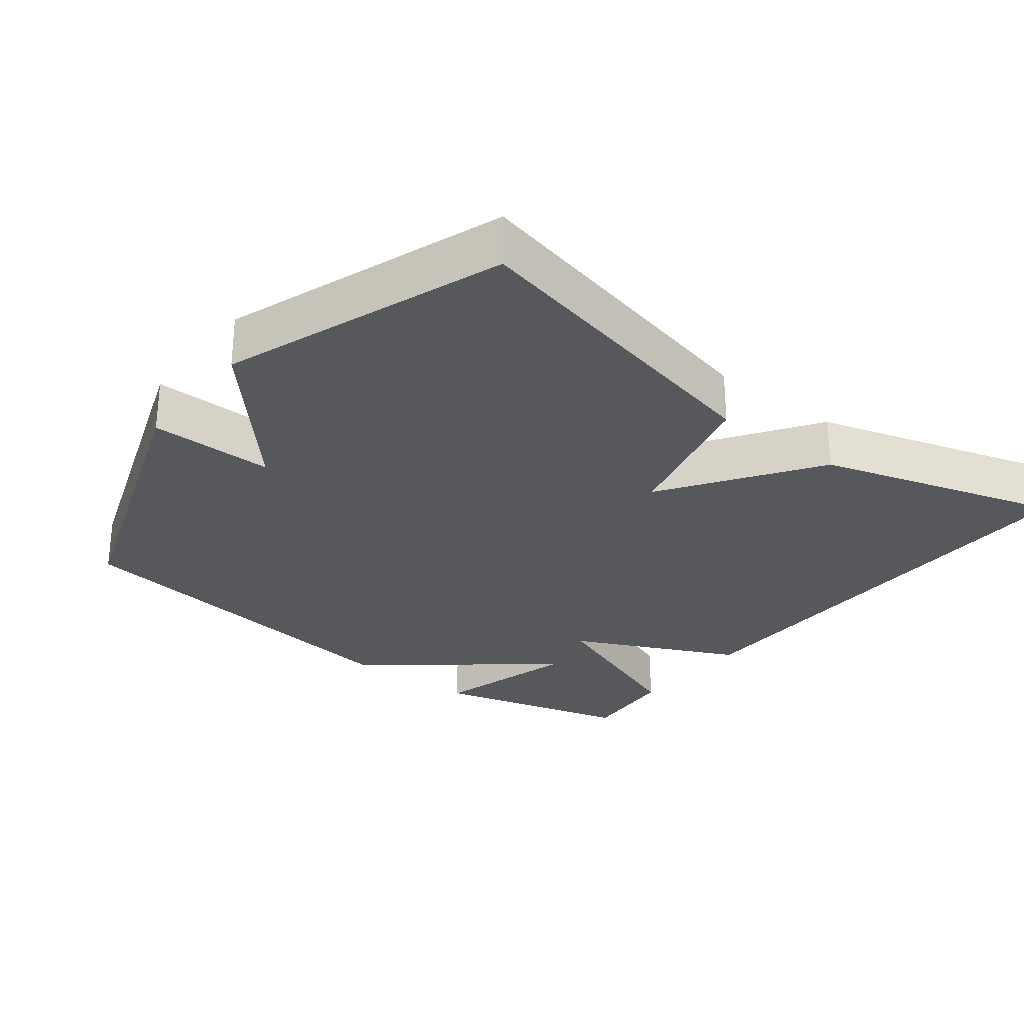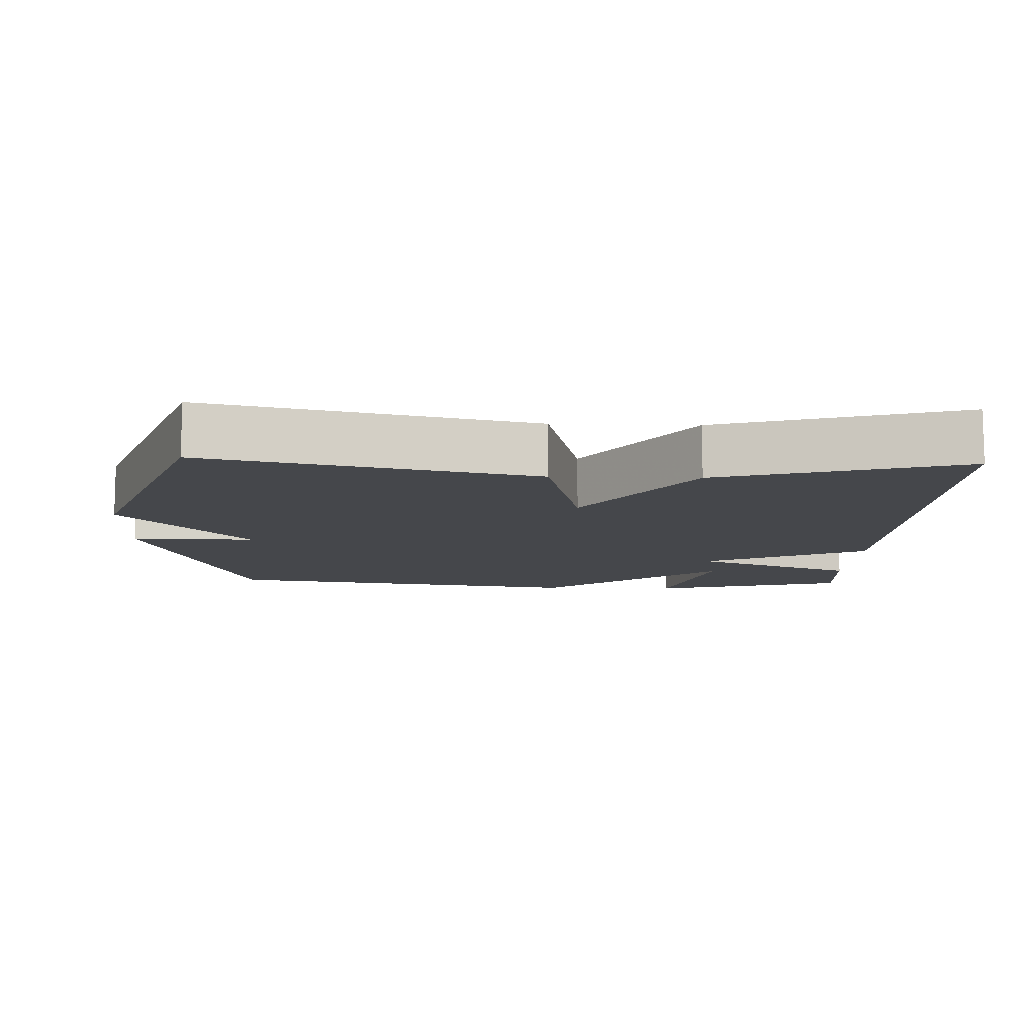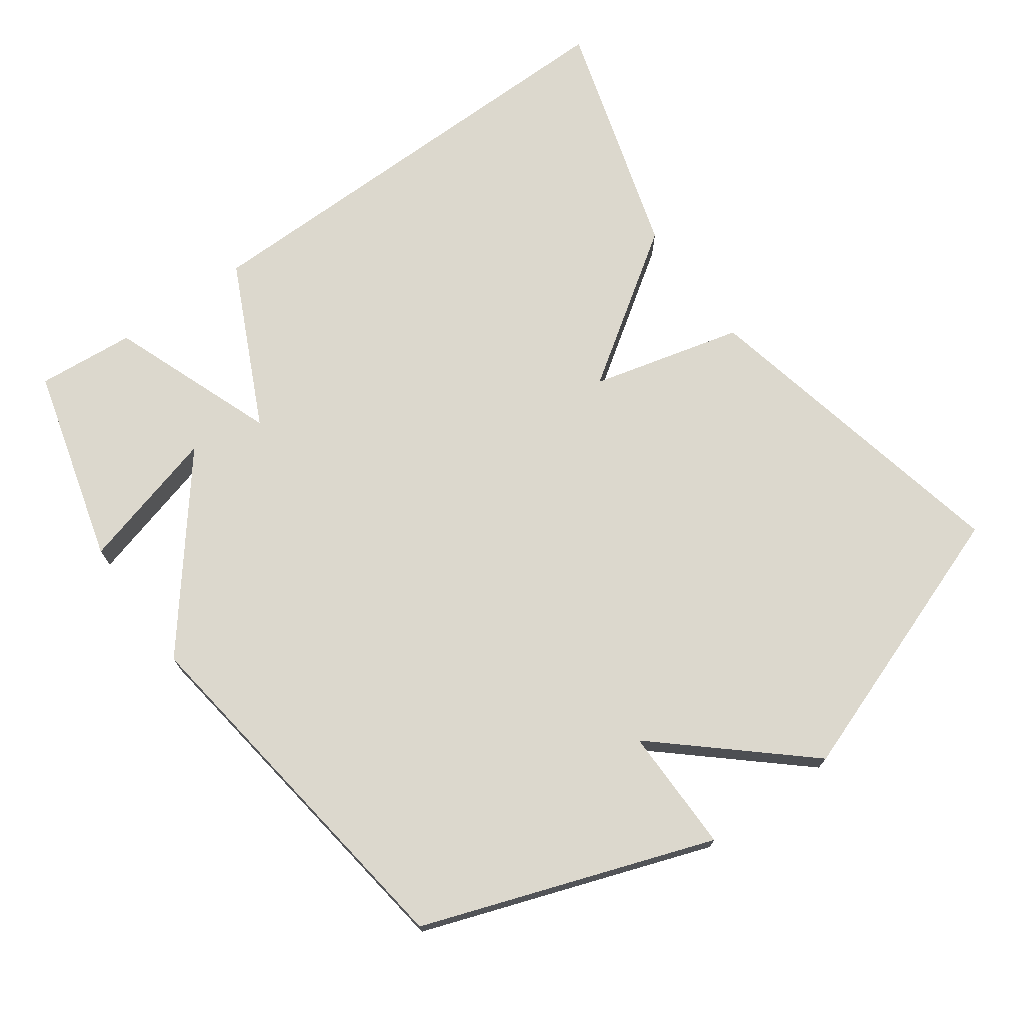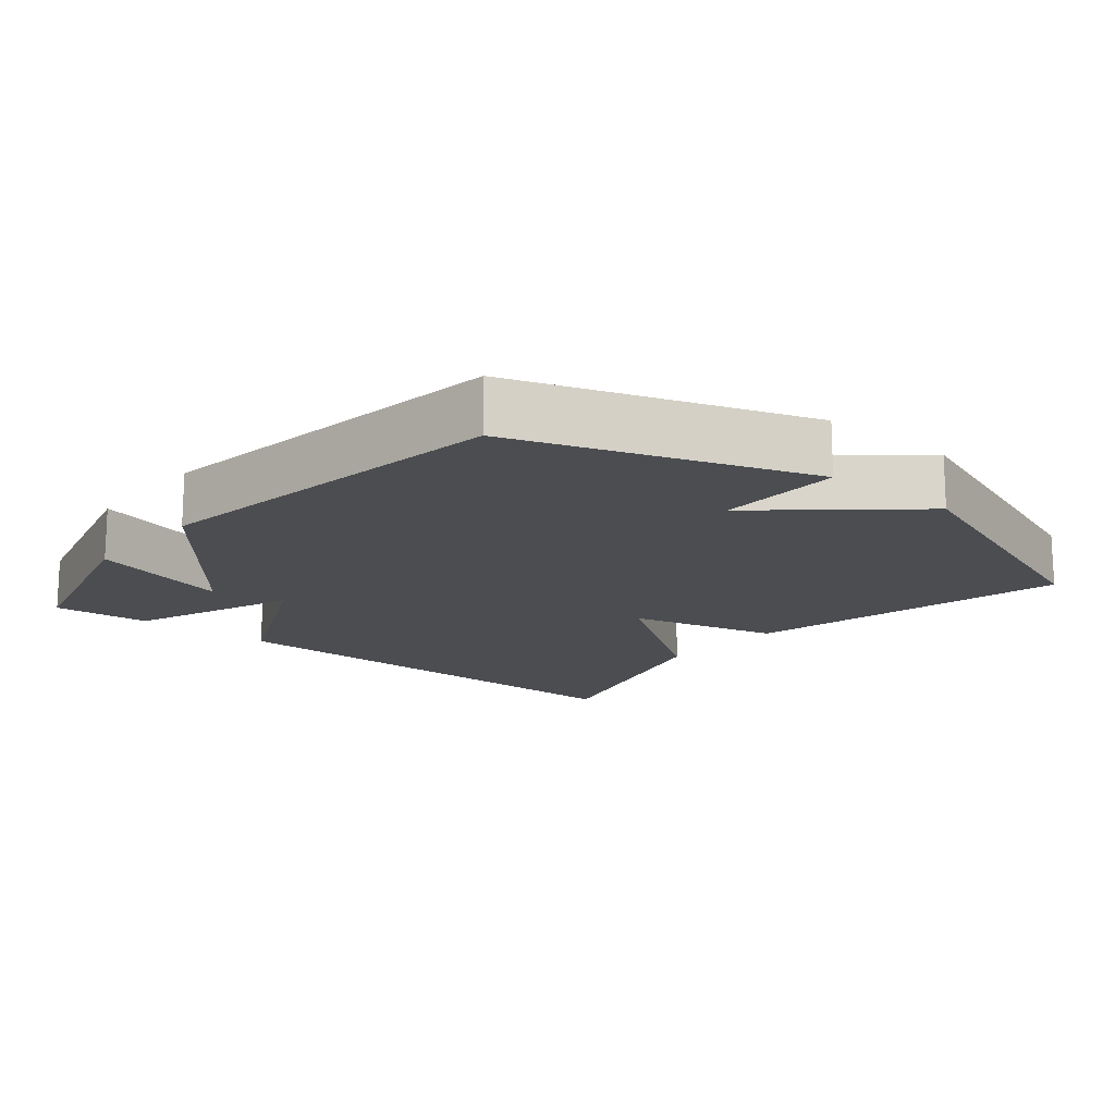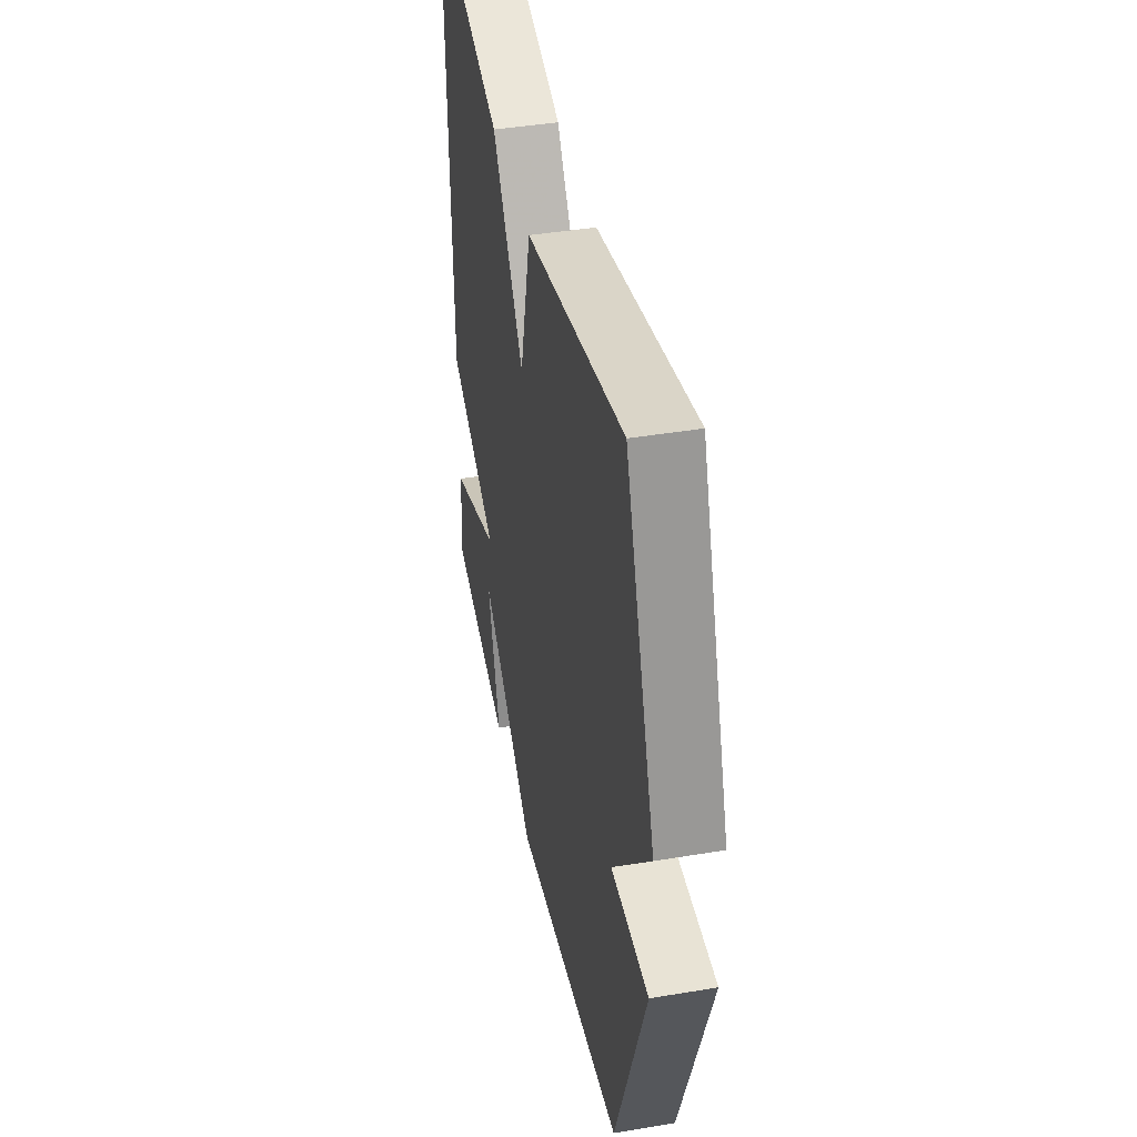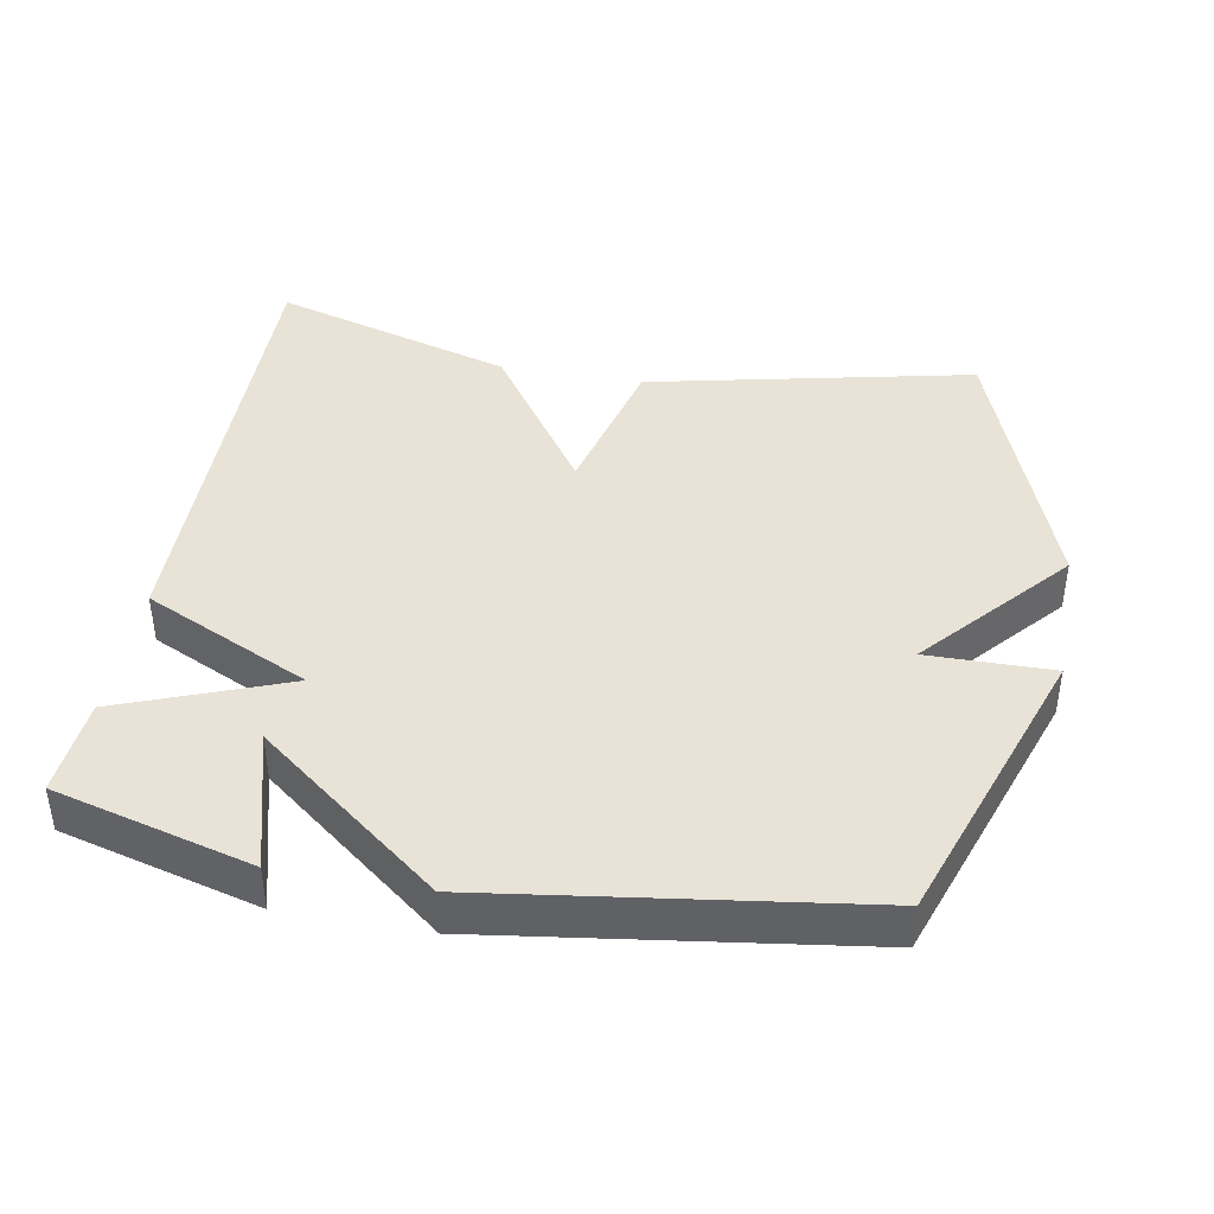
<metadata>
{"format":"obj","ext":"obj","renderer":"f3d","projection":"perspective","resolution":1024,"background":"white","views":[{"elev":-28.5,"azim":-37.7,"up":"+Y"},{"elev":-10.6,"azim":-2.2,"up":"+Y"},{"elev":72.4,"azim":-125.4,"up":"+Y"},{"elev":-15.6,"azim":-129.7,"up":"+Y"},{"elev":42.0,"azim":-101.4,"up":"+Z"},{"elev":41.5,"azim":-169.7,"up":"+Y"}]}
</metadata>
<code>
v -0.5 0.07 0.5
v -0.041 0.07 0.399
v 0.012 0.07 0.185
v 0.159 0.07 0.399
v 0.5 0.07 0.5
v 0.489 0.07 -0.162
v 0.255 0.07 -0.272
v 0.489 0.07 -0.362
v 0.5 0.07 -0.5
v 0.222 0.07 -0.574
v 0.278 0.07 -0.374
v 0.022 0.07 -0.574
v -0.5 0.07 -0.5
v -0.642 0.07 -0.092
v -0.466 0.07 -0.094
v -0.642 0.07 0.108
v -0.5 0 0.5
v -0.041 0 0.399
v 0.012 0 0.185
v 0.159 0 0.399
v 0.5 0 0.5
v 0.489 0 -0.162
v 0.255 0 -0.272
v 0.489 0 -0.362
v 0.5 0 -0.5
v 0.222 0 -0.574
v 0.278 0 -0.374
v 0.022 0 -0.574
v -0.5 0 -0.5
v -0.642 0 -0.092
v -0.466 0 -0.094
v -0.642 0 0.108
f 1 2 3
f 16 1 3
f 15 16 3
f 13 14 15
f 12 13 15
f 11 12 15
f 11 15 3
f 8 9 10 11
f 7 8 11
f 7 11 3
f 5 6 7
f 4 5 7
f 3 4 7
f 19 18 17
f 19 17 32
f 19 32 31
f 31 30 29
f 31 29 28
f 31 28 27
f 19 31 27
f 27 26 25 24
f 27 24 23
f 19 27 23
f 23 22 21
f 23 21 20
f 23 20 19
f 1 17 18 2
f 2 18 19 3
f 3 19 20 4
f 4 20 21 5
f 5 21 22 6
f 6 22 23 7
f 7 23 24 8
f 8 24 25 9
f 9 25 26 10
f 10 26 27 11
f 11 27 28 12
f 12 28 29 13
f 13 29 30 14
f 14 30 31 15
f 15 31 32 16
f 16 32 17 1

</code>
